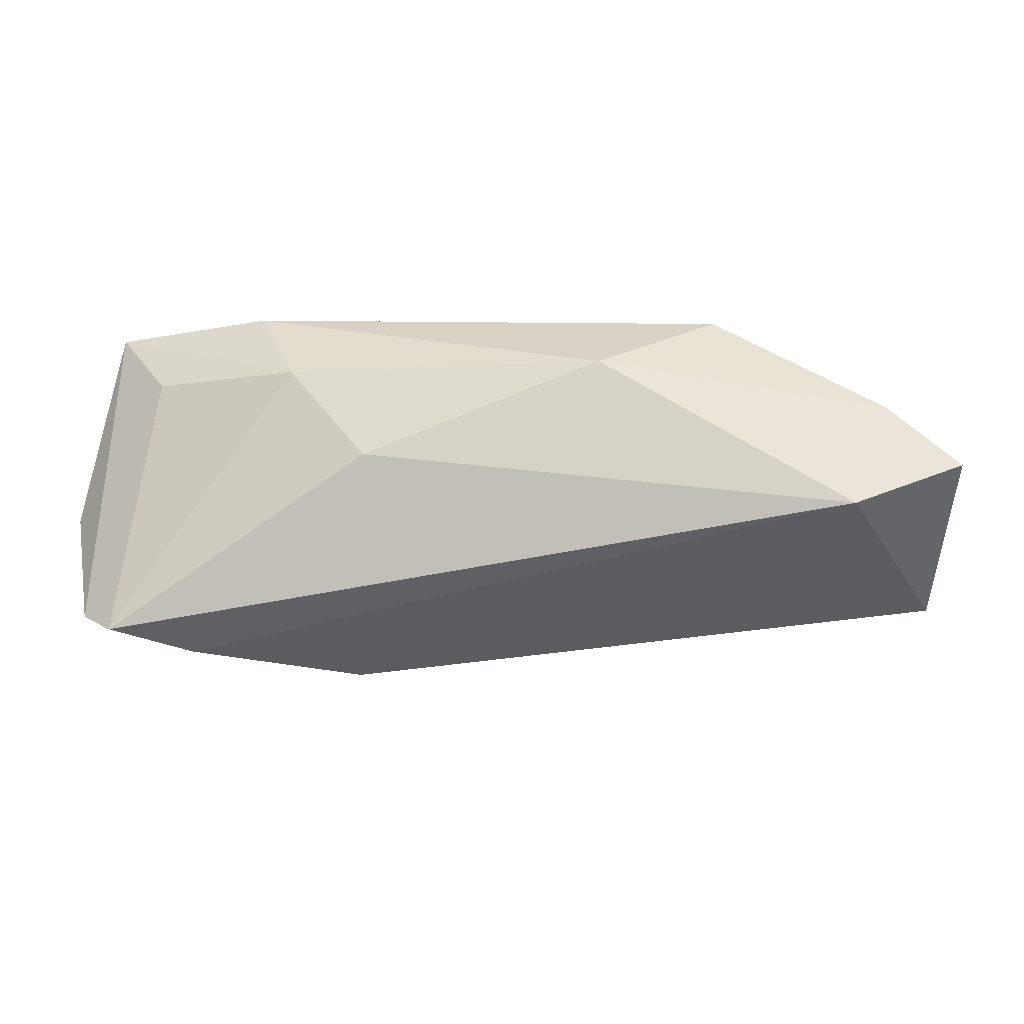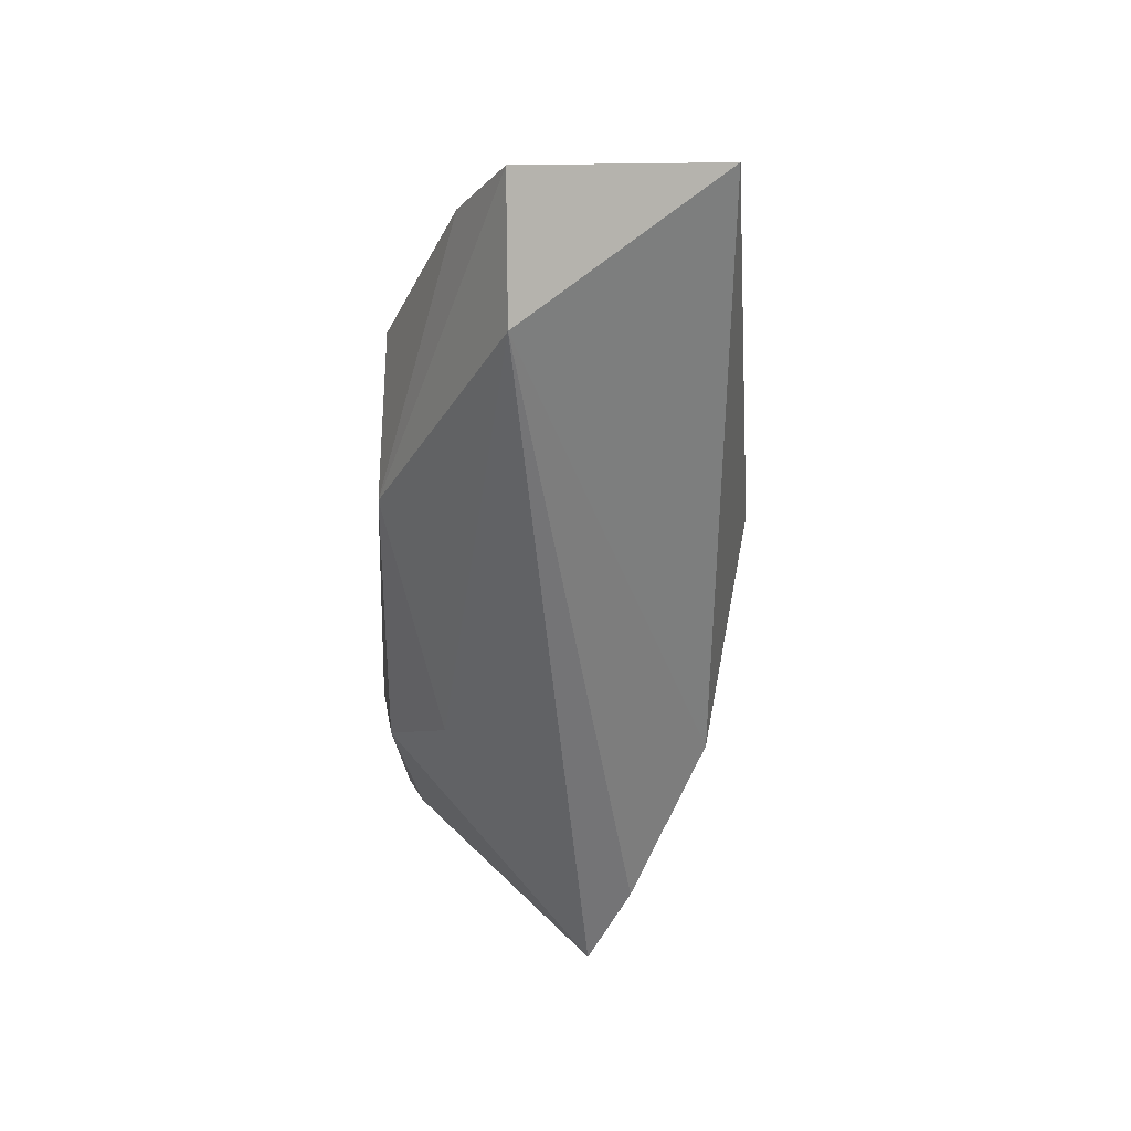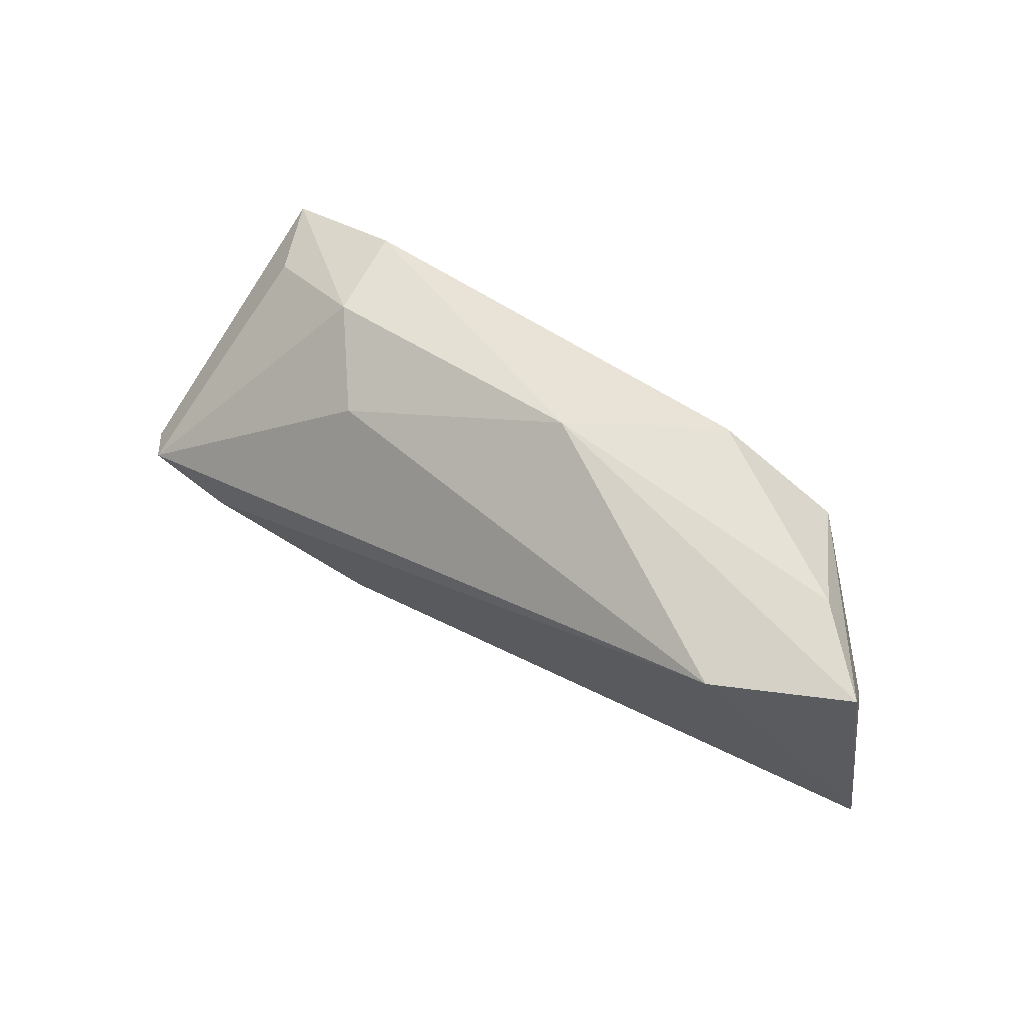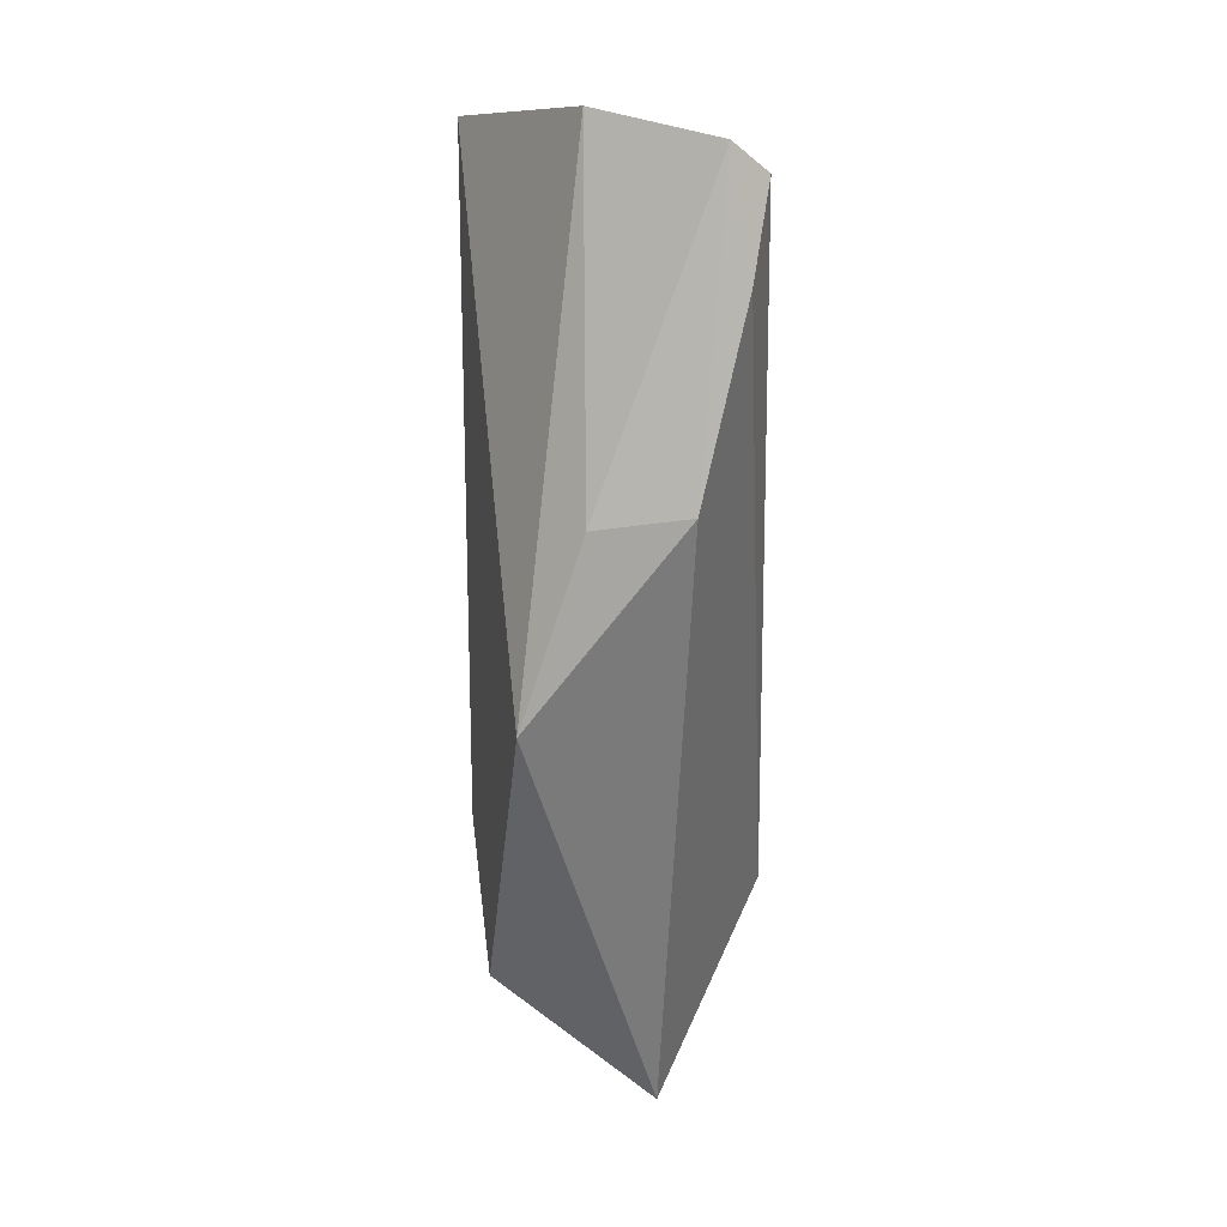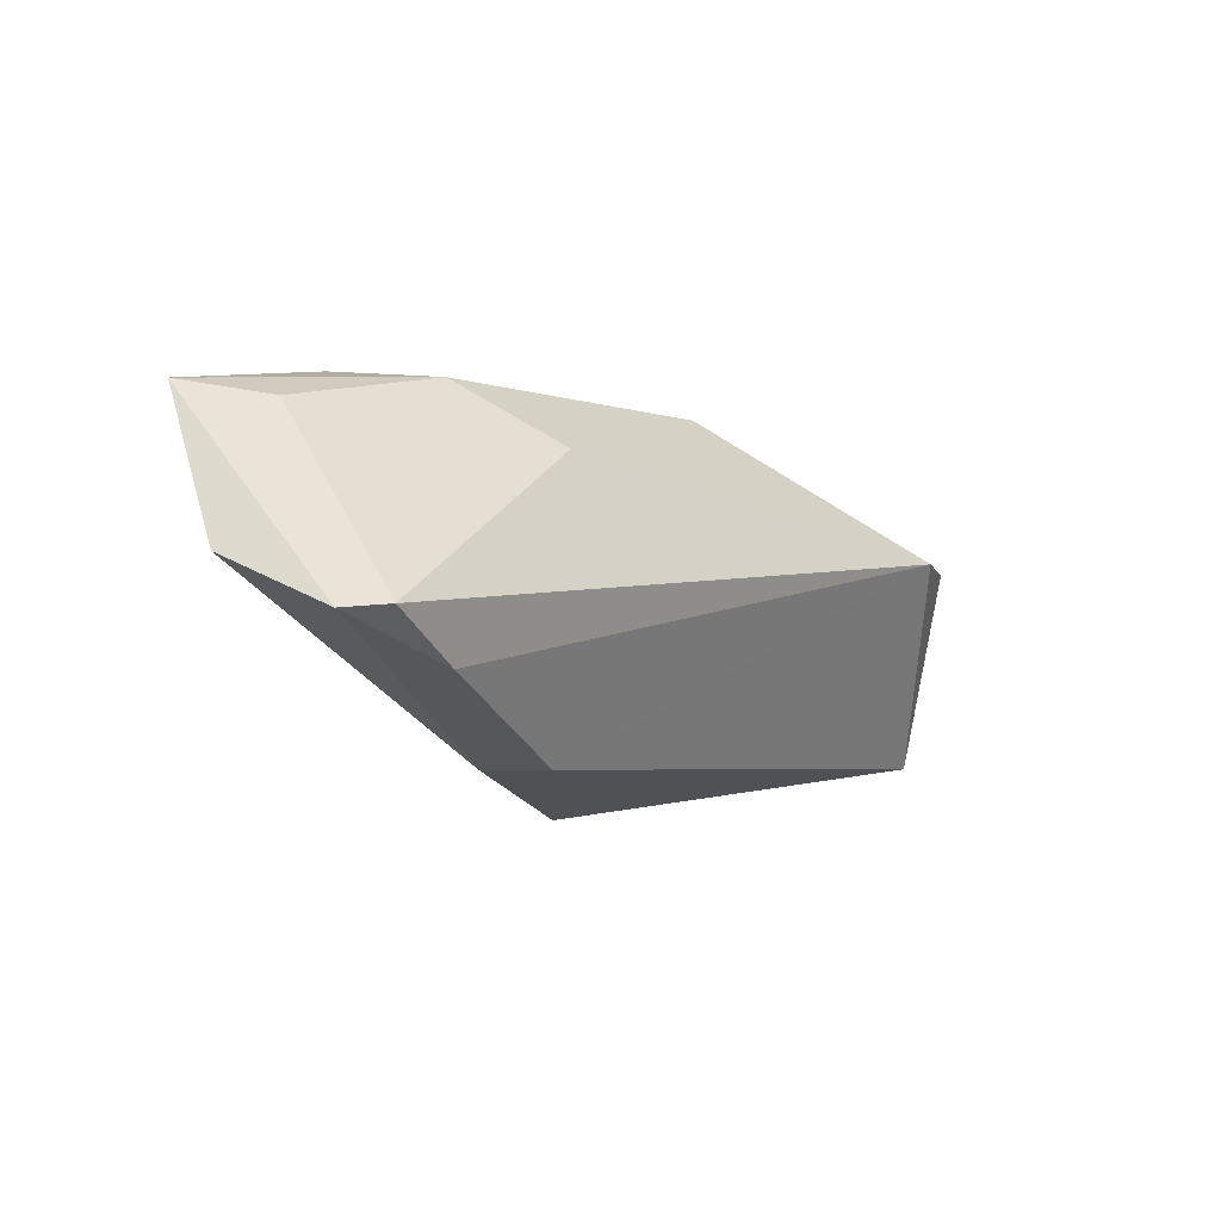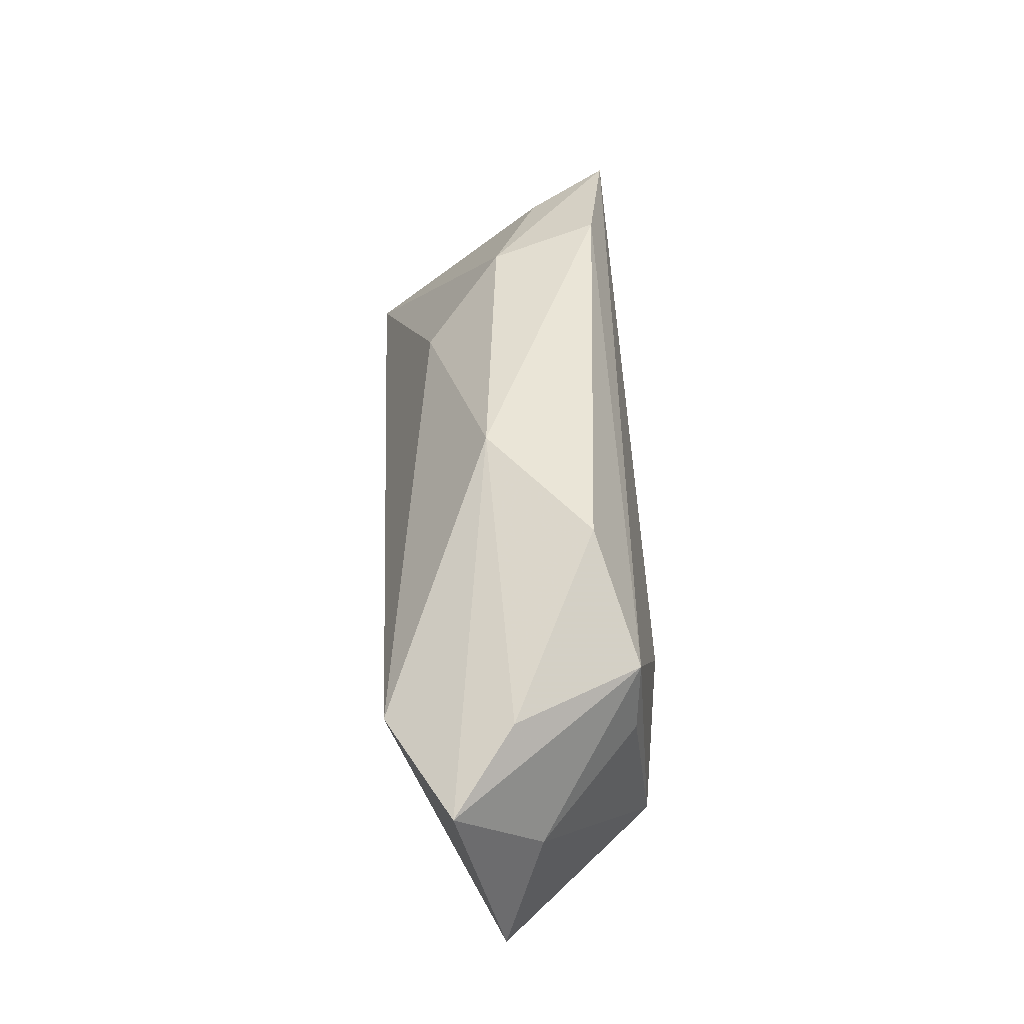
<metadata>
{"format":"obj","ext":"obj","renderer":"f3d","projection":"perspective","resolution":1024,"background":"white","views":[{"elev":27.5,"azim":176.7,"up":"+Y"},{"elev":-54.3,"azim":-93.7,"up":"+Z"},{"elev":41.8,"azim":-141.2,"up":"+Y"},{"elev":-62.0,"azim":91.5,"up":"+Y"},{"elev":-7.8,"azim":128.5,"up":"+Y"},{"elev":44.2,"azim":-93.0,"up":"+Y"}]}
</metadata>
<code>
v 0.04681 -0.01385 -0.01654
v 0.02254 0.01326 -0.01149
v -0.02731 0.02312 0.007899
v -0.05918 -0.01797 -0.004536
v 0.05081 0.01659 0.005269
v 0.03217 0.02113 -0.001365
v 0.057 0.01897 0.01609
v -0.05987 0.008907 -0.01068
v -0.04332 0.007695 -0.01872
v 0.05753 -0.008575 -0.01872
v 0.02413 -0.02246 -0.01029
v 0.06357 -0.002232 0.0009872
v -0.05535 -0.002352 0.0002337
v -0.04228 0.003006 0.01264
v -0.05047 0.01445 -0.003079
v 0.06145 -0.009037 -0.01443
v -0.03846 -0.01899 0.01549
v -0.04085 0.01262 0.01292
v 0.03671 0.02312 0.01294
v -0.02595 -0.003367 0.01711
v -0.02321 -0.006345 0.01744
v -0.009695 0.02312 -0.004613
v 0.02263 -0.02195 0.001745
v -0.0002921 -0.02662 0.01013
f 16 7 12
f 7 24 12
f 2 22 6
f 8 22 9
f 9 22 2
f 9 4 8
f 11 1 16
f 11 24 4
f 4 9 11
f 11 9 1
f 8 4 13
f 13 18 8
f 7 18 20
f 16 12 23
f 23 12 24
f 23 11 16
f 24 11 23
f 5 7 16
f 5 6 7
f 2 6 10
f 10 9 2
f 10 5 16
f 6 5 10
f 16 1 10
f 1 9 10
f 21 24 7
f 7 20 21
f 17 20 18
f 17 13 4
f 17 21 20
f 4 24 17
f 24 21 17
f 15 22 8
f 15 3 22
f 8 18 15
f 18 3 15
f 19 6 22
f 22 3 19
f 7 6 19
f 19 18 7
f 19 3 18
f 18 13 14
f 14 17 18
f 13 17 14

</code>
